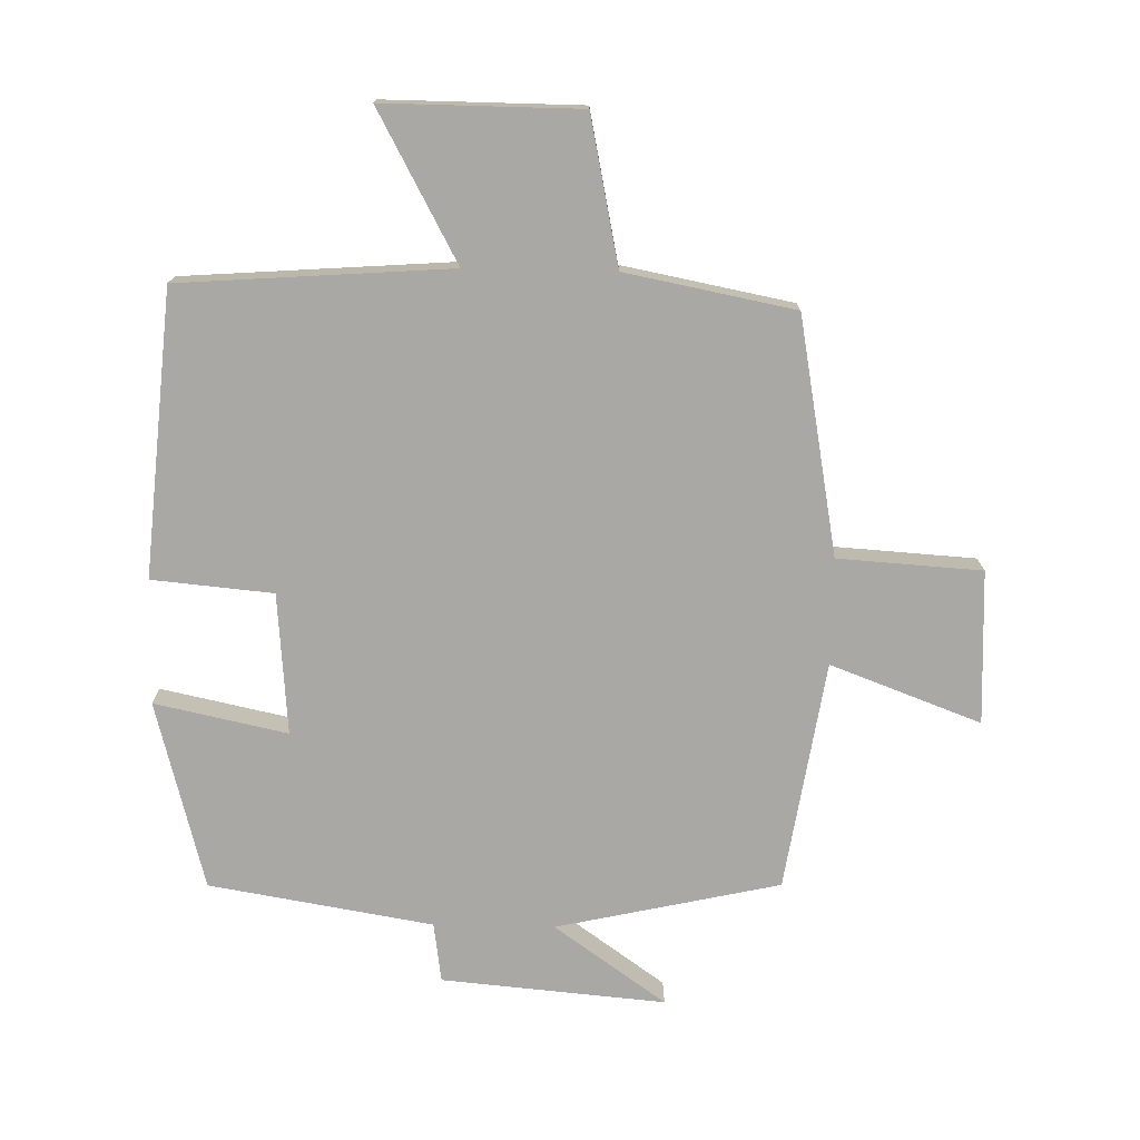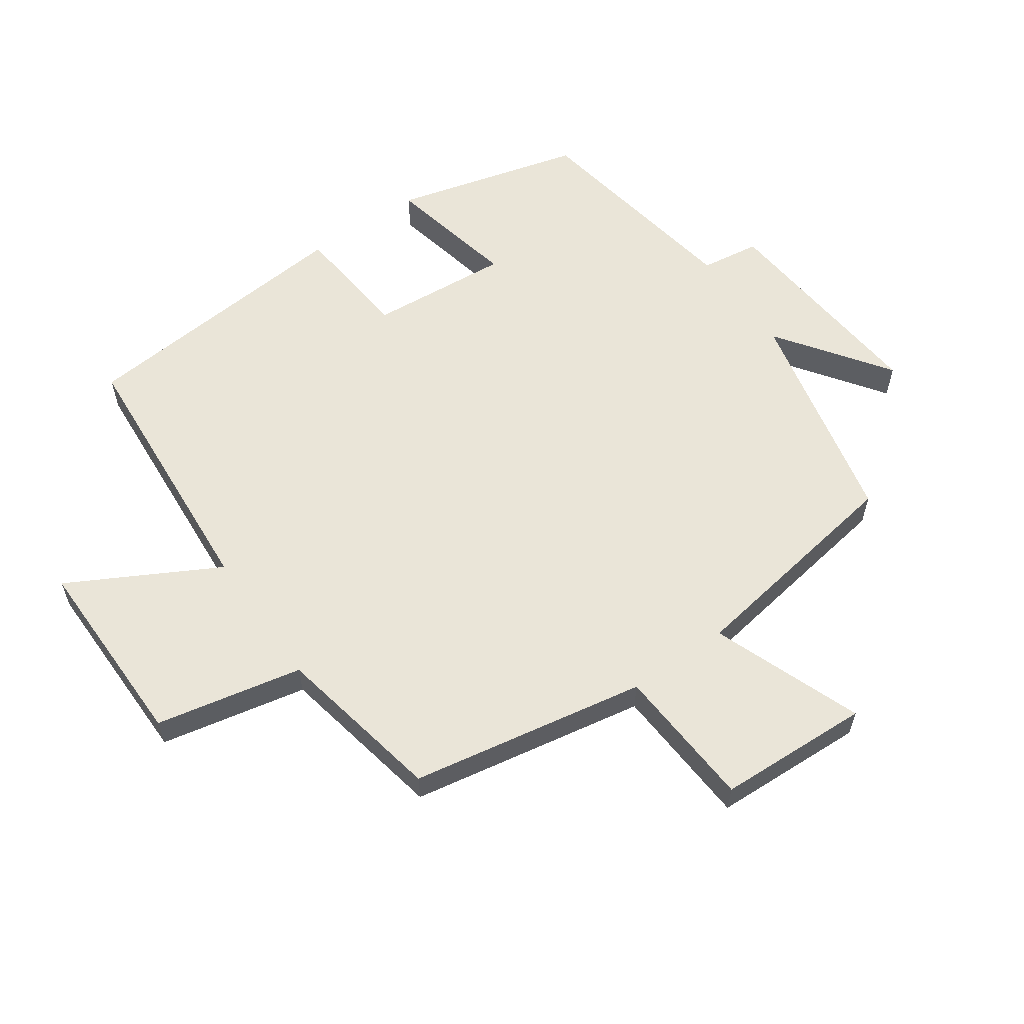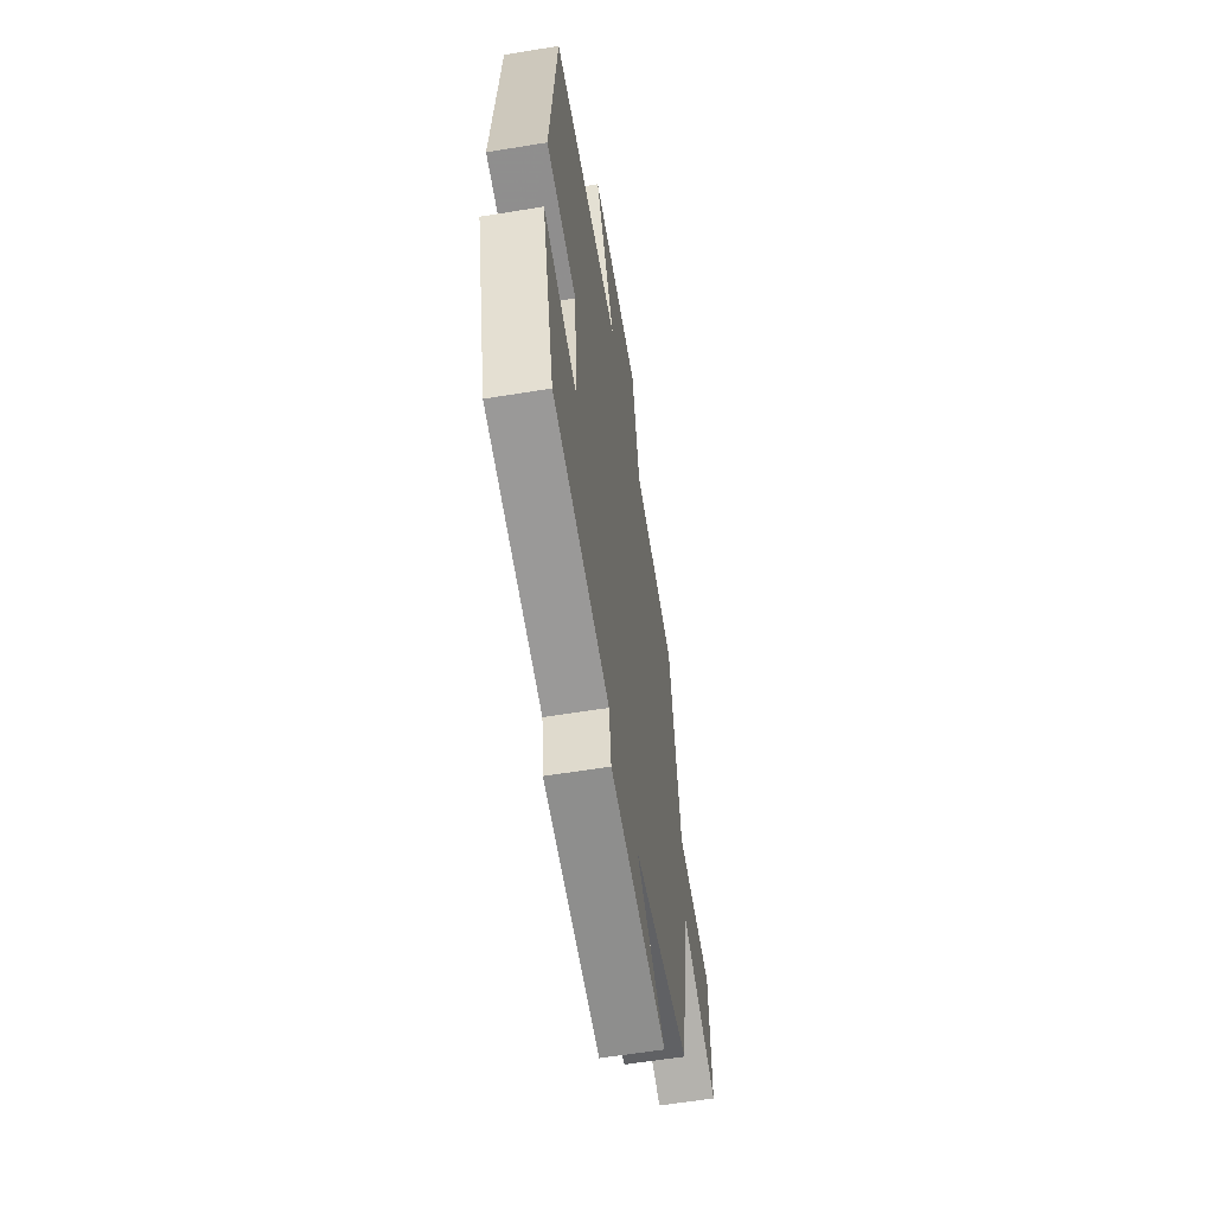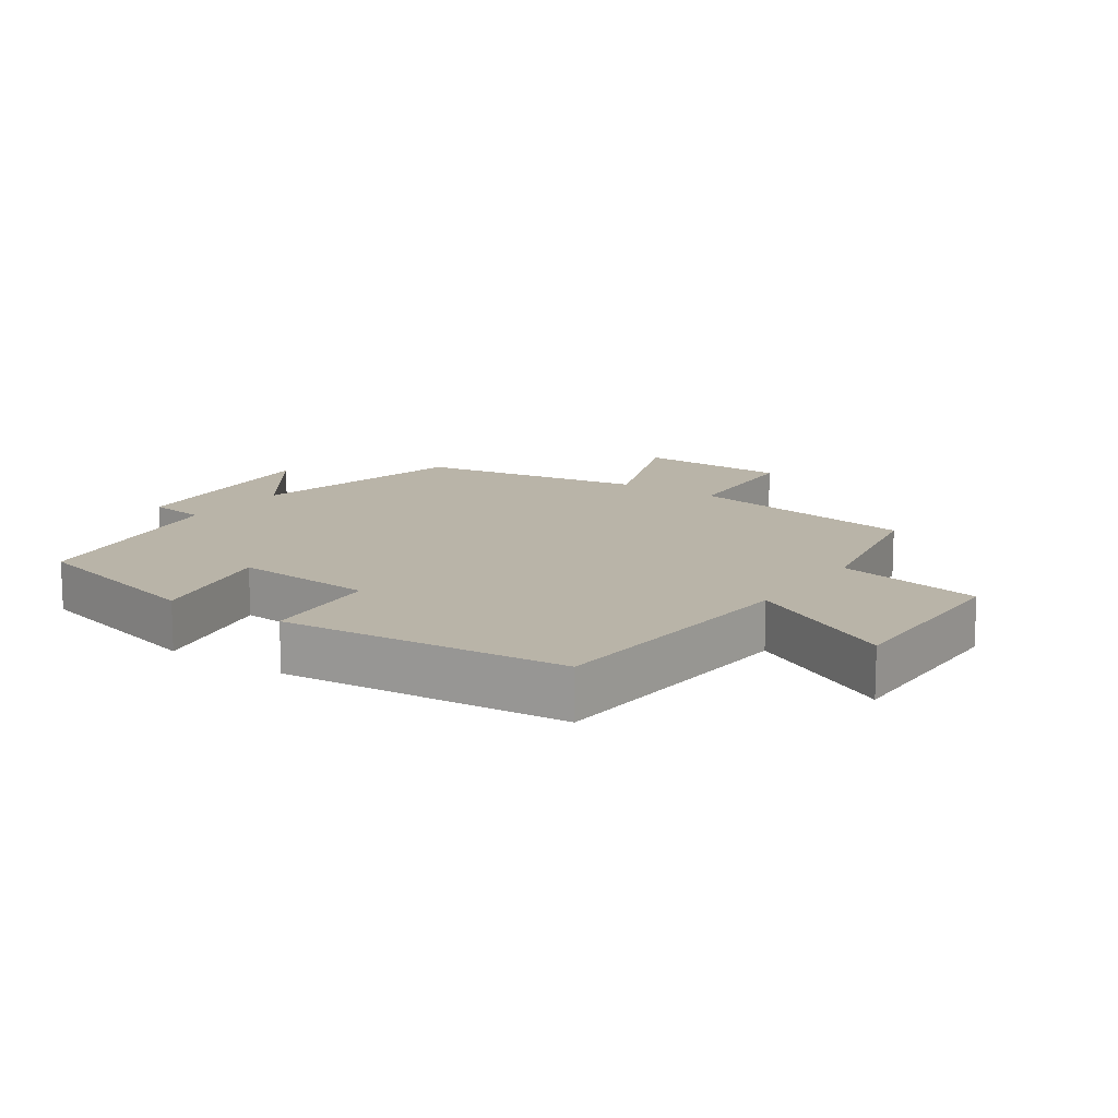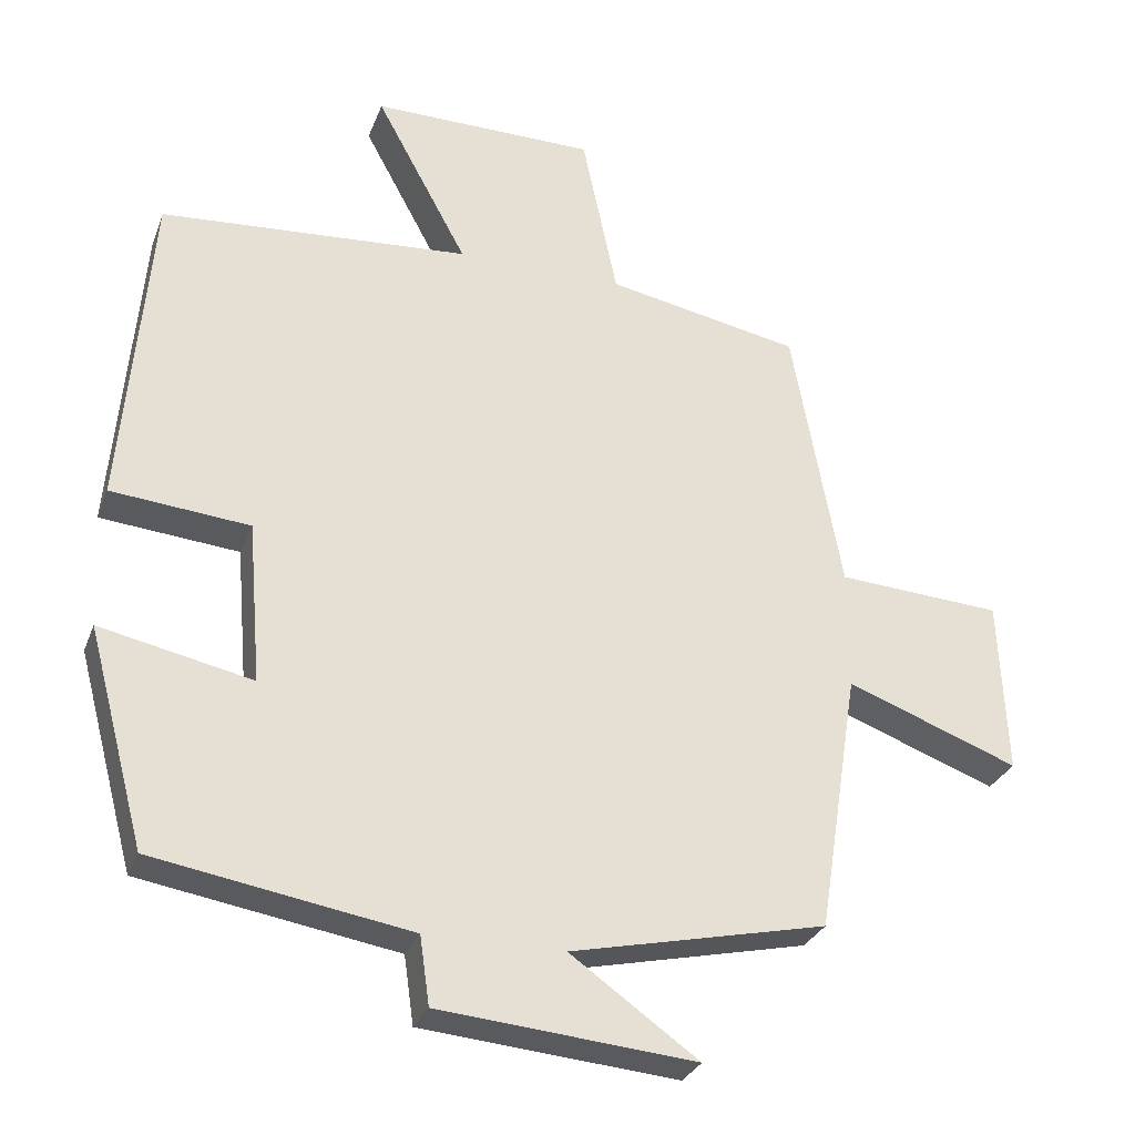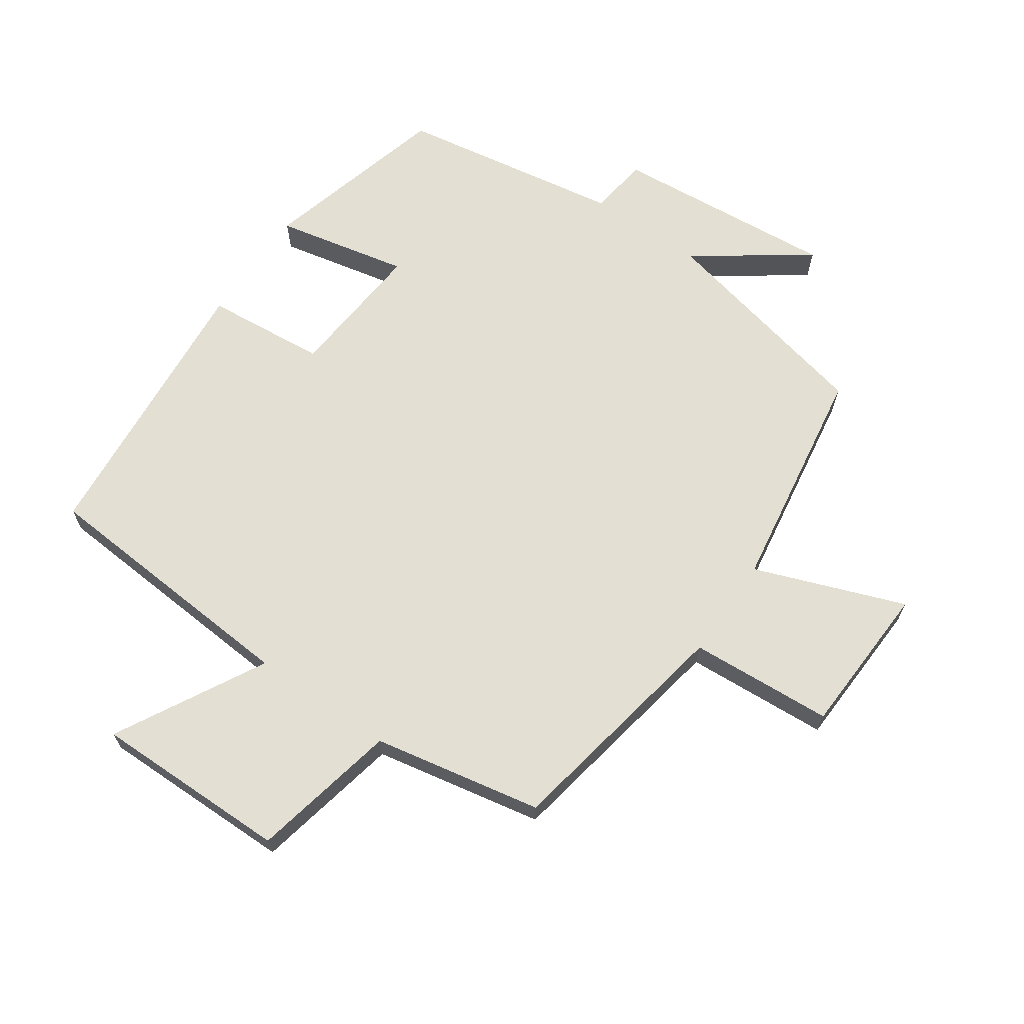
<metadata>
{"format":"obj","ext":"obj","renderer":"f3d","projection":"perspective","resolution":1024,"background":"white","views":[{"elev":-74.9,"azim":-1.2,"up":"+Y"},{"elev":59.3,"azim":54.9,"up":"+Y"},{"elev":-60.0,"azim":-80.5,"up":"+Z"},{"elev":13.3,"azim":-55.7,"up":"+Y"},{"elev":-29.4,"azim":-18.4,"up":"+Z"},{"elev":66.8,"azim":34.7,"up":"+Y"}]}
</metadata>
<code>
v -0.423 0.07 -0.443
v -0.5 0.07 -0.155
v -0.297 0.07 -0.198
v -0.315 0.07 0.018
v -0.5 0.07 0.035
v -0.463 0.07 0.47
v -0.049 0.07 0.5
v -0.172 0.07 0.727
v 0.128 0.07 0.725
v 0.175 0.07 0.5
v 0.434 0.07 0.45
v 0.5 0.07 0.088
v 0.72 0.07 0.074
v 0.73 0.07 -0.16
v 0.5 0.07 -0.074
v 0.445 0.07 -0.424
v 0.103 0.07 -0.5
v 0.274 0.07 -0.621
v -0.068 0.07 -0.591
v -0.081 0.07 -0.5
v -0.423 0 -0.443
v -0.5 0 -0.155
v -0.297 0 -0.198
v -0.315 0 0.018
v -0.5 0 0.035
v -0.463 0 0.47
v -0.049 0 0.5
v -0.172 0 0.727
v 0.128 0 0.725
v 0.175 0 0.5
v 0.434 0 0.45
v 0.5 0 0.088
v 0.72 0 0.074
v 0.73 0 -0.16
v 0.5 0 -0.074
v 0.445 0 -0.424
v 0.103 0 -0.5
v 0.274 0 -0.621
v -0.068 0 -0.591
v -0.081 0 -0.5
f 17 18 19 20
f 17 20 1
f 16 17 1
f 15 16 1
f 12 13 14 15
f 12 15 1
f 11 12 1
f 10 11 1
f 7 8 9 10
f 6 7 10
f 5 6 10
f 4 5 10
f 3 4 10
f 3 10 1
f 1 2 3
f 40 39 38 37
f 21 40 37
f 21 37 36
f 21 36 35
f 35 34 33 32
f 21 35 32
f 21 32 31
f 21 31 30
f 30 29 28 27
f 30 27 26
f 30 26 25
f 30 25 24
f 30 24 23
f 21 30 23
f 23 22 21
f 1 21 22 2
f 2 22 23 3
f 3 23 24 4
f 4 24 25 5
f 5 25 26 6
f 6 26 27 7
f 7 27 28 8
f 8 28 29 9
f 9 29 30 10
f 10 30 31 11
f 11 31 32 12
f 12 32 33 13
f 13 33 34 14
f 14 34 35 15
f 15 35 36 16
f 16 36 37 17
f 17 37 38 18
f 18 38 39 19
f 19 39 40 20
f 20 40 21 1

</code>
